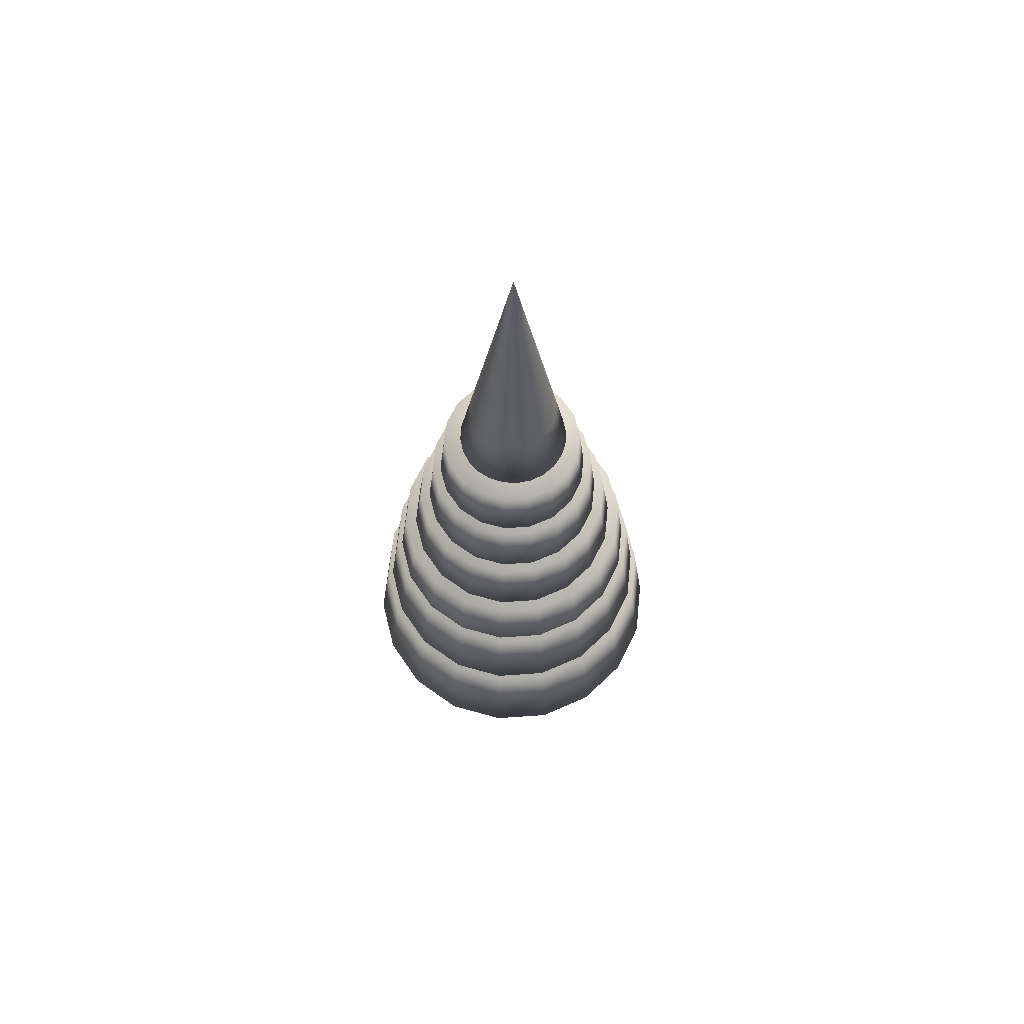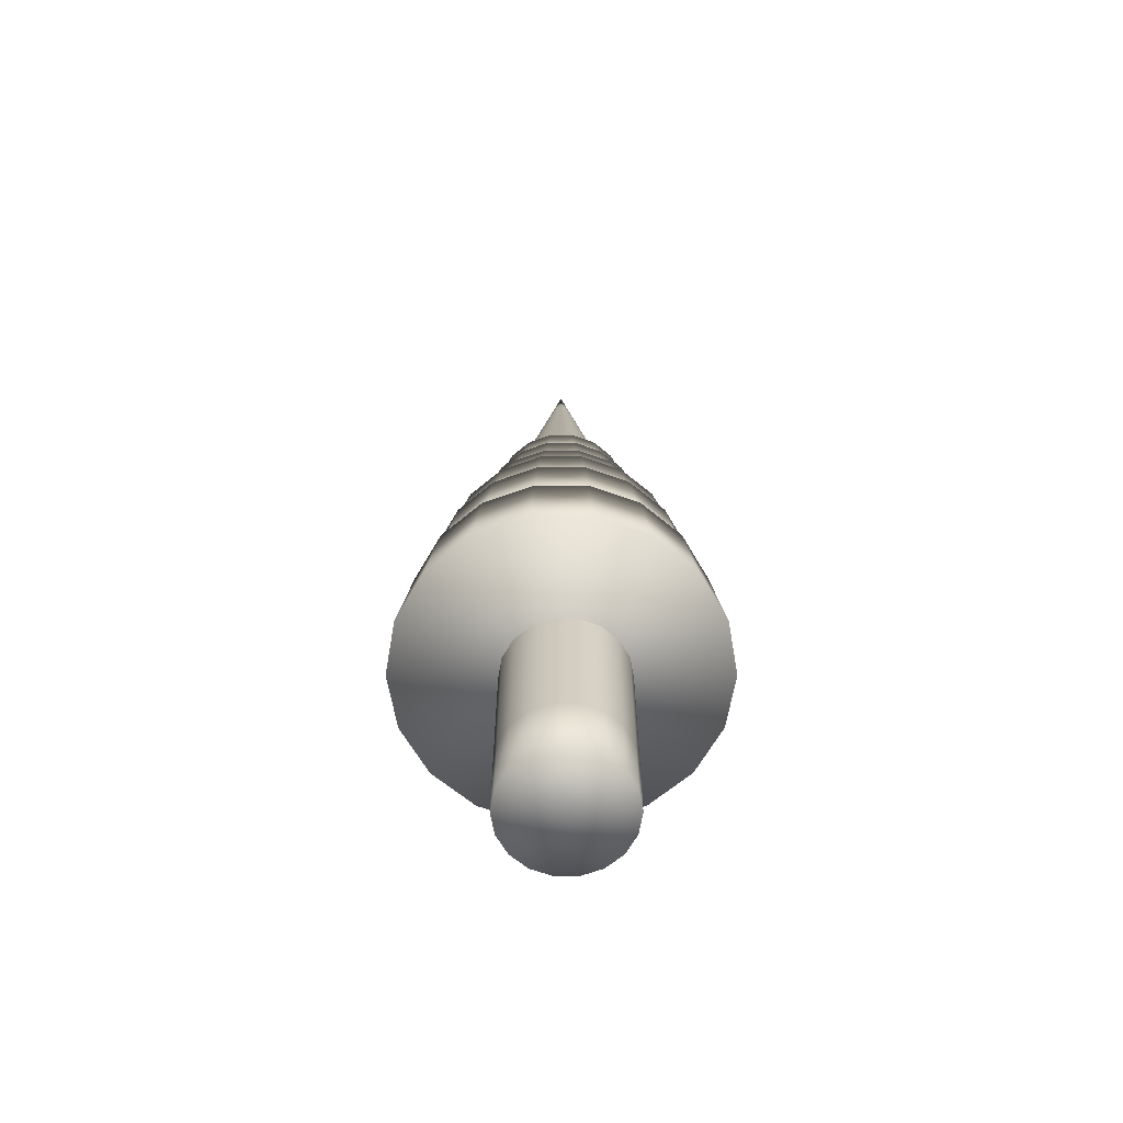
<metadata>
{"format":"obj","ext":"obj","renderer":"f3d","projection":"perspective","resolution":1024,"background":"white","views":[{"elev":64.9,"azim":115.9,"up":"+Y"},{"elev":-65.2,"azim":-79.9,"up":"+Y"}]}
</metadata>
<code>
v  -0.3188 0 0.2558
v  3.734 0 -3.145
v  4.653 0 -1.554
v  4.972 0 0.2558
v  0.5999 0 -4.955
v  2.326 0 -4.326
v  -2.964 0 -4.326
v  -1.238 0 -4.955
v  -5.29 0 -1.554
v  -4.372 0 -3.145
v  -5.29 0 2.065
v  -5.609 0 0.2558
v  -2.964 0 4.838
v  -4.372 0 3.656
v  0.5999 0 5.466
v  -1.238 0 5.466
v  3.734 0 3.656
v  2.326 0 4.838
v  4.653 0 2.065
v  4.653 6.145 -1.554
v  4.972 6.145 0.2558
v  3.734 6.145 -3.145
v  2.326 6.145 -4.326
v  0.5999 6.145 -4.955
v  -1.238 6.145 -4.955
v  -2.964 6.145 -4.326
v  -4.372 6.145 -3.145
v  -5.29 6.145 -1.554
v  -5.609 6.145 0.2558
v  -5.29 6.145 2.065
v  -4.372 6.145 3.656
v  -2.964 6.145 4.838
v  -1.238 6.145 5.466
v  0.5999 6.145 5.466
v  2.326 6.145 4.838
v  3.734 6.145 3.656
v  4.653 6.145 2.065
v  4.653 12.29 -1.554
v  4.972 12.29 0.2558
v  3.734 12.29 -3.145
v  2.326 12.29 -4.326
v  0.5999 12.29 -4.955
v  -1.238 12.29 -4.955
v  -2.964 12.29 -4.326
v  -4.372 12.29 -3.145
v  -5.29 12.29 -1.554
v  -5.609 12.29 0.2558
v  -5.29 12.29 2.065
v  -4.372 12.29 3.656
v  -2.964 12.29 4.838
v  -1.238 12.29 5.466
v  0.5999 12.29 5.466
v  2.326 12.29 4.838
v  3.734 12.29 3.656
v  4.653 12.29 2.065
v  4.653 18.44 -1.554
v  4.972 18.44 0.2558
v  3.734 18.44 -3.145
v  2.326 18.44 -4.326
v  0.5999 18.44 -4.955
v  -1.238 18.44 -4.955
v  -2.964 18.44 -4.326
v  -4.372 18.44 -3.145
v  -5.29 18.44 -1.554
v  -5.609 18.44 0.2558
v  -5.29 18.44 2.065
v  -4.372 18.44 3.656
v  -2.964 18.44 4.838
v  -1.238 18.44 5.466
v  0.5999 18.44 5.466
v  2.326 18.44 4.838
v  3.734 18.44 3.656
v  4.653 18.44 2.065
v  4.653 24.58 -1.554
v  4.972 24.58 0.2558
v  3.734 24.58 -3.145
v  2.326 24.58 -4.326
v  0.5999 24.58 -4.955
v  -1.238 24.58 -4.955
v  -2.964 24.58 -4.326
v  -4.372 24.58 -3.145
v  -5.29 24.58 -1.554
v  -5.609 24.58 0.2558
v  -5.29 24.58 2.065
v  -4.372 24.58 3.656
v  -2.964 24.58 4.838
v  -1.238 24.58 5.466
v  0.5999 24.58 5.466
v  2.326 24.58 4.838
v  3.734 24.58 3.656
v  4.653 24.58 2.065
v  4.653 30.73 -1.554
v  4.972 30.73 0.2558
v  3.734 30.73 -3.145
v  2.326 30.73 -4.326
v  0.5999 30.73 -4.955
v  -1.238 30.73 -4.955
v  -2.964 30.73 -4.326
v  -4.372 30.73 -3.145
v  -5.29 30.73 -1.554
v  -5.609 30.73 0.2558
v  -5.29 30.73 2.065
v  -4.372 30.73 3.656
v  -2.964 30.73 4.838
v  -1.238 30.73 5.466
v  0.5999 30.73 5.466
v  2.326 30.73 4.838
v  3.734 30.73 3.656
v  4.653 30.73 2.065
v  -0.3188 30.73 0.2558
o Cylinder001
g Cylinder001
f 1 2 3 4
f 1 5 6 2
f 1 7 8 5
f 1 9 10 7
f 1 11 12 9
f 1 13 14 11
f 1 15 16 13
f 1 17 18 15
f 1 4 19 17
f 4 3 20 21
f 3 2 22 20
f 2 6 23 22
f 6 5 24 23
f 5 8 25 24
f 8 7 26 25
f 7 10 27 26
f 10 9 28 27
f 9 12 29 28
f 12 11 30 29
f 11 14 31 30
f 14 13 32 31
f 13 16 33 32
f 16 15 34 33
f 15 18 35 34
f 18 17 36 35
f 17 19 37 36
f 19 4 21 37
f 21 20 38 39
f 20 22 40 38
f 22 23 41 40
f 23 24 42 41
f 24 25 43 42
f 25 26 44 43
f 26 27 45 44
f 27 28 46 45
f 28 29 47 46
f 29 30 48 47
f 30 31 49 48
f 31 32 50 49
f 32 33 51 50
f 33 34 52 51
f 34 35 53 52
f 35 36 54 53
f 36 37 55 54
f 37 21 39 55
f 39 38 56 57
f 38 40 58 56
f 40 41 59 58
f 41 42 60 59
f 42 43 61 60
f 43 44 62 61
f 44 45 63 62
f 45 46 64 63
f 46 47 65 64
f 47 48 66 65
f 48 49 67 66
f 49 50 68 67
f 50 51 69 68
f 51 52 70 69
f 52 53 71 70
f 53 54 72 71
f 54 55 73 72
f 55 39 57 73
f 57 56 74 75
f 56 58 76 74
f 58 59 77 76
f 59 60 78 77
f 60 61 79 78
f 61 62 80 79
f 62 63 81 80
f 63 64 82 81
f 64 65 83 82
f 65 66 84 83
f 66 67 85 84
f 67 68 86 85
f 68 69 87 86
f 69 70 88 87
f 70 71 89 88
f 71 72 90 89
f 72 73 91 90
f 73 57 75 91
f 75 74 92 93
f 74 76 94 92
f 76 77 95 94
f 77 78 96 95
f 78 79 97 96
f 79 80 98 97
f 80 81 99 98
f 81 82 100 99
f 82 83 101 100
f 83 84 102 101
f 84 85 103 102
f 85 86 104 103
f 86 87 105 104
f 87 88 106 105
f 88 89 107 106
f 89 90 108 107
f 90 91 109 108
f 91 75 93 109
f 110 109 93 92
f 110 92 94 95
f 110 95 96 97
f 110 97 98 99
f 110 99 100 101
f 110 101 102 103
f 110 103 104 105
f 110 105 106 107
f 110 107 108 109
v  12.22 19.55 4.632
v  9.84 19.55 8.748
v  6.2 19.55 11.8
v  1.735 19.55 13.43
v  -3.017 19.55 13.43
v  -7.483 19.55 11.8
v  -11.12 19.55 8.748
v  -13.5 19.55 4.632
v  -14.32 19.55 -0.0474
v  -13.5 19.55 -4.727
v  -11.12 19.55 -8.842
v  -7.483 19.55 -11.9
v  -3.017 19.55 -13.52
v  1.735 19.55 -13.52
v  6.2 19.55 -11.9
v  9.84 19.55 -8.842
v  12.22 19.55 -4.727
v  13.04 19.55 -0.0474
v  11.19 28.16 -4.352
v  11.95 28.16 -0.0474
v  9.001 28.16 -8.138
v  5.652 28.16 -10.95
v  1.544 28.16 -12.44
v  -2.827 28.16 -12.44
v  -6.935 28.16 -10.95
v  -10.28 28.16 -8.138
v  -12.47 28.16 -4.352
v  -13.23 28.16 -0.0474
v  -12.47 28.16 4.258
v  -10.28 28.16 8.043
v  -6.935 28.16 10.85
v  -2.827 28.16 12.35
v  1.544 28.16 12.35
v  5.652 28.16 10.85
v  9.001 28.16 8.043
v  11.19 28.16 4.258
o Cylinder002
g Cylinder002
f 111 112 113 114 115 116 117 118 119 120 121 122 123 124 125 126 127 128
f 128 127 129 130
f 127 126 131 129
f 126 125 132 131
f 125 124 133 132
f 124 123 134 133
f 123 122 135 134
f 122 121 136 135
f 121 120 137 136
f 120 119 138 137
f 119 118 139 138
f 118 117 140 139
f 117 116 141 140
f 116 115 142 141
f 115 114 143 142
f 114 113 144 143
f 113 112 145 144
f 112 111 146 145
f 111 128 130 146
f 146 130 129 131 132 133 134 135 136 137 138 139 140 141 142 143 144 145
v  10.87 27.52 4.142
v  8.741 27.52 7.825
v  5.483 27.52 10.56
v  1.486 27.52 12.01
v  -2.768 27.52 12.01
v  -6.765 27.52 10.56
v  -10.02 27.52 7.825
v  -12.15 27.52 4.142
v  -12.89 27.52 -0.0474
v  -12.15 27.52 -4.237
v  -10.02 27.52 -7.92
v  -6.765 27.52 -10.65
v  -2.768 27.52 -12.11
v  1.486 27.52 -12.11
v  5.483 27.52 -10.65
v  8.741 27.52 -7.92
v  10.87 27.52 -4.237
v  11.61 27.52 -0.0474
v  9.946 35.22 -3.901
v  10.63 35.22 -0.0474
v  7.99 35.22 -7.29
v  4.992 35.22 -9.805
v  1.315 35.22 -11.14
v  -2.598 35.22 -11.14
v  -6.275 35.22 -9.805
v  -9.272 35.22 -7.29
v  -11.23 35.22 -3.901
v  -11.91 35.22 -0.0474
v  -11.23 35.22 3.806
v  -9.272 35.22 7.195
v  -6.275 35.22 9.71
v  -2.598 35.22 11.05
v  1.315 35.22 11.05
v  4.992 35.22 9.71
v  7.99 35.22 7.195
v  9.946 35.22 3.806
o Cylinder003
g Cylinder003
f 147 148 149 150 151 152 153 154 155 156 157 158 159 160 161 162 163 164
f 164 163 165 166
f 163 162 167 165
f 162 161 168 167
f 161 160 169 168
f 160 159 170 169
f 159 158 171 170
f 158 157 172 171
f 157 156 173 172
f 156 155 174 173
f 155 154 175 174
f 154 153 176 175
f 153 152 177 176
f 152 151 178 177
f 151 150 179 178
f 150 149 180 179
f 149 148 181 180
f 148 147 182 181
f 147 164 166 182
f 182 166 165 167 168 169 170 171 172 173 174 175 176 177 178 179 180 181
v  9.758 33.31 3.738
v  7.837 33.31 7.066
v  4.892 33.31 9.537
v  1.28 33.31 10.85
v  -2.563 33.31 10.85
v  -6.175 33.31 9.537
v  -9.119 33.31 7.066
v  -11.04 33.31 3.738
v  -11.71 33.31 -0.0474
v  -11.04 33.31 -3.833
v  -9.119 33.31 -7.161
v  -6.175 33.31 -9.632
v  -2.563 33.31 -10.95
v  1.28 33.31 -10.95
v  4.892 33.31 -9.632
v  7.837 33.31 -7.161
v  9.758 33.31 -3.833
v  10.43 33.31 -0.0474
v  8.925 40.27 -3.529
v  9.54 40.27 -0.0474
v  7.158 40.27 -6.591
v  4.449 40.27 -8.864
v  1.127 40.27 -10.07
v  -2.409 40.27 -10.07
v  -5.732 40.27 -8.864
v  -8.44 40.27 -6.591
v  -10.21 40.27 -3.529
v  -10.82 40.27 -0.0474
v  -10.21 40.27 3.435
v  -8.44 40.27 6.497
v  -5.732 40.27 8.769
v  -2.409 40.27 9.979
v  1.127 40.27 9.979
v  4.449 40.27 8.769
v  7.158 40.27 6.497
v  8.925 40.27 3.435
o Cylinder004
g Cylinder004
f 183 184 185 186 187 188 189 190 191 192 193 194 195 196 197 198 199 200
f 200 199 201 202
f 199 198 203 201
f 198 197 204 203
f 197 196 205 204
f 196 195 206 205
f 195 194 207 206
f 194 193 208 207
f 193 192 209 208
f 192 191 210 209
f 191 190 211 210
f 190 189 212 211
f 189 188 213 212
f 188 187 214 213
f 187 186 215 214
f 186 185 216 215
f 185 184 217 216
f 184 183 218 217
f 183 200 202 218
f 218 202 201 203 204 205 206 207 208 209 210 211 212 213 214 215 216 217
v  8.072 39.92 3.124
v  6.462 39.92 5.913
v  3.995 39.92 7.983
v  0.9689 39.92 9.085
v  -2.252 39.92 9.085
v  -5.278 39.92 7.983
v  -7.745 39.92 5.913
v  -9.355 39.92 3.124
v  -9.914 39.92 -0.0474
v  -9.355 39.92 -3.219
v  -7.745 39.92 -6.008
v  -5.278 39.92 -8.078
v  -2.252 39.92 -9.18
v  0.9689 39.92 -9.18
v  3.995 39.92 -8.078
v  6.462 39.92 -6.008
v  8.072 39.92 -3.219
v  8.632 39.92 -0.0474
v  7.375 45.75 -2.965
v  7.889 45.75 -0.0474
v  5.893 45.75 -5.53
v  3.624 45.75 -7.435
v  0.84 45.75 -8.448
v  -2.123 45.75 -8.448
v  -4.906 45.75 -7.435
v  -7.176 45.75 -5.53
v  -8.657 45.75 -2.965
v  -9.171 45.75 -0.0474
v  -8.657 45.75 2.87
v  -7.176 45.75 5.436
v  -4.906 45.75 7.34
v  -2.123 45.75 8.353
v  0.84 45.75 8.353
v  3.624 45.75 7.34
v  5.893 45.75 5.436
v  7.375 45.75 2.87
o Cylinder005
g Cylinder005
f 219 220 221 222 223 224 225 226 227 228 229 230 231 232 233 234 235 236
f 236 235 237 238
f 235 234 239 237
f 234 233 240 239
f 233 232 241 240
f 232 231 242 241
f 231 230 243 242
f 230 229 244 243
f 229 228 245 244
f 228 227 246 245
f 227 226 247 246
f 226 225 248 247
f 225 224 249 248
f 224 223 250 249
f 223 222 251 250
f 222 221 252 251
f 221 220 253 252
f 220 219 254 253
f 219 236 238 254
f 254 238 237 239 240 241 242 243 244 245 246 247 248 249 250 251 252 253
v  6.679 44.92 2.617
v  5.326 44.92 4.96
v  3.254 44.92 6.699
v  0.7114 44.92 7.624
v  -1.994 44.92 7.624
v  -4.536 44.92 6.699
v  -6.609 44.92 4.96
v  -7.961 44.92 2.617
v  -8.431 44.92 -0.0474
v  -7.961 44.92 -2.712
v  -6.609 44.92 -5.055
v  -4.536 44.92 -6.794
v  -1.994 44.92 -7.719
v  0.7114 44.92 -7.719
v  3.254 44.92 -6.794
v  5.326 44.92 -5.055
v  6.679 44.92 -2.712
v  7.149 44.92 -0.0474
v  6.093 51.06 -2.498
v  6.525 51.06 -0.0474
v  4.848 51.06 -4.654
v  2.942 51.06 -6.253
v  0.6031 51.06 -7.104
v  -1.886 51.06 -7.104
v  -4.224 51.06 -6.253
v  -6.131 51.06 -4.654
v  -7.375 51.06 -2.498
v  -7.807 51.06 -0.0474
v  -7.375 51.06 2.404
v  -6.131 51.06 4.559
v  -4.224 51.06 6.159
v  -1.886 51.06 7.01
v  0.6031 51.06 7.01
v  2.942 51.06 6.159
v  4.848 51.06 4.559
v  6.093 51.06 2.404
o Cylinder006
g Cylinder006
f 255 256 257 258 259 260 261 262 263 264 265 266 267 268 269 270 271 272
f 272 271 273 274
f 271 270 275 273
f 270 269 276 275
f 269 268 277 276
f 268 267 278 277
f 267 266 279 278
f 266 265 280 279
f 265 264 281 280
f 264 263 282 281
f 263 262 283 282
f 262 261 284 283
f 261 260 285 284
f 260 259 286 285
f 259 258 287 286
f 258 257 288 287
f 257 256 289 288
f 256 255 290 289
f 255 272 274 290
f 290 274 273 275 276 277 278 279 280 281 282 283 284 285 286 287 288 289
v  5.492 50.75 2.185
v  4.359 50.75 4.148
v  2.622 50.75 5.605
v  0.4921 50.75 6.38
v  -1.775 50.75 6.38
v  -3.905 50.75 5.605
v  -5.641 50.75 4.148
v  -6.775 50.75 2.185
v  -7.168 50.75 -0.0474
v  -6.775 50.75 -2.28
v  -5.641 50.75 -4.243
v  -3.905 50.75 -5.7
v  -1.775 50.75 -6.475
v  0.4921 50.75 -6.475
v  2.622 50.75 -5.7
v  4.359 50.75 -4.243
v  5.492 50.75 -2.28
v  5.886 50.75 -0.0474
v  5.001 55.9 -2.101
v  5.363 55.9 -0.0474
v  3.958 55.9 -3.907
v  2.361 55.9 -5.247
v  0.4013 55.9 -5.96
v  -1.684 55.9 -5.96
v  -3.643 55.9 -5.247
v  -5.241 55.9 -3.907
v  -6.283 55.9 -2.101
v  -6.645 55.9 -0.0474
v  -6.283 55.9 2.006
v  -5.241 55.9 3.812
v  -3.643 55.9 5.152
v  -1.684 55.9 5.865
v  0.4013 55.9 5.865
v  2.361 55.9 5.152
v  3.958 55.9 3.812
v  5.001 55.9 2.006
o Cylinder007
g Cylinder007
f 291 292 293 294 295 296 297 298 299 300 301 302 303 304 305 306 307 308
f 308 307 309 310
f 307 306 311 309
f 306 305 312 311
f 305 304 313 312
f 304 303 314 313
f 303 302 315 314
f 302 301 316 315
f 301 300 317 316
f 300 299 318 317
f 299 298 319 318
f 298 297 320 319
f 297 296 321 320
f 296 295 322 321
f 295 294 323 322
f 294 293 324 323
f 293 292 325 324
f 292 291 326 325
f 291 308 310 326
f 326 310 309 311 312 313 314 315 316 317 318 319 320 321 322 323 324 325
v  -0.8503 56.2 -0.0663
v  3.2 56.2 -2.405
v  3.667 56.2 -1.277
v  3.826 56.2 -0.0663
v  1.488 56.2 -4.116
v  2.457 56.2 -3.373
v  -0.8503 56.2 -4.743
v  0.3601 56.2 -4.583
v  -3.188 56.2 -4.116
v  -2.061 56.2 -4.583
v  -4.9 56.2 -2.405
v  -4.157 56.2 -3.373
v  -5.527 56.2 -0.0663
v  -5.367 56.2 -1.277
v  -4.9 56.2 2.272
v  -5.367 56.2 1.144
v  -3.188 56.2 3.984
v  -4.157 56.2 3.24
v  -0.8503 56.2 4.61
v  -2.061 56.2 4.451
v  1.488 56.2 3.984
v  0.3601 56.2 4.451
v  3.2 56.2 2.272
v  2.457 56.2 3.24
v  3.667 56.2 1.144
v  2.763 61.23 -1.035
v  2.891 61.23 -0.0663
v  2.39 61.23 -1.937
v  1.795 61.23 -2.712
v  1.02 61.23 -3.306
v  0.118 61.23 -3.68
v  -0.8503 61.23 -3.808
v  -1.819 61.23 -3.68
v  -2.721 61.23 -3.306
v  -3.496 61.23 -2.712
v  -4.09 61.23 -1.937
v  -4.464 61.23 -1.035
v  -4.591 61.23 -0.0663
v  -4.464 61.23 0.902
v  -4.09 61.23 1.804
v  -3.496 61.23 2.579
v  -2.721 61.23 3.174
v  -1.819 61.23 3.547
v  -0.8503 61.23 3.675
v  0.118 61.23 3.547
v  1.02 61.23 3.174
v  1.795 61.23 2.579
v  2.39 61.23 1.804
v  2.763 61.23 0.902
v  1.86 66.26 -0.7925
v  1.956 66.26 -0.0663
v  1.58 66.26 -1.469
v  1.134 66.26 -2.05
v  0.5527 66.26 -2.496
v  -0.124 66.26 -2.777
v  -0.8503 66.26 -2.872
v  -1.577 66.26 -2.777
v  -2.253 66.26 -2.496
v  -2.834 66.26 -2.05
v  -3.28 66.26 -1.469
v  -3.561 66.26 -0.7925
v  -3.656 66.26 -0.0663
v  -3.561 66.26 0.6599
v  -3.28 66.26 1.337
v  -2.834 66.26 1.918
v  -2.253 66.26 2.364
v  -1.577 66.26 2.644
v  -0.8503 66.26 2.74
v  -0.124 66.26 2.644
v  0.5527 66.26 2.364
v  1.134 66.26 1.918
v  1.58 66.26 1.337
v  1.86 66.26 0.6599
v  0.9566 71.29 -0.5504
v  1.02 71.29 -0.0663
v  0.7697 71.29 -1.002
v  0.4724 71.29 -1.389
v  0.085 71.29 -1.686
v  -0.3661 71.29 -1.873
v  -0.8503 71.29 -1.937
v  -1.334 71.29 -1.873
v  -1.786 71.29 -1.686
v  -2.173 71.29 -1.389
v  -2.47 71.29 -1.002
v  -2.657 71.29 -0.5504
v  -2.721 71.29 -0.0663
v  -2.657 71.29 0.4179
v  -2.47 71.29 0.869
v  -2.173 71.29 1.256
v  -1.786 71.29 1.554
v  -1.334 71.29 1.741
v  -0.8503 71.29 1.804
v  -0.3661 71.29 1.741
v  0.085 71.29 1.554
v  0.4724 71.29 1.256
v  0.7697 71.29 0.869
v  0.9566 71.29 0.4179
v  0.0532 76.32 -0.3084
v  0.085 76.32 -0.0663
v  -0.0403 76.32 -0.5339
v  -0.1889 76.32 -0.7276
v  -0.3826 76.32 -0.8763
v  -0.6082 76.32 -0.9697
v  -0.8503 76.32 -1.002
v  -1.092 76.32 -0.9697
v  -1.318 76.32 -0.8763
v  -1.512 76.32 -0.7276
v  -1.66 76.32 -0.5339
v  -1.754 76.32 -0.3084
v  -1.786 76.32 -0.0663
v  -1.754 76.32 0.1758
v  -1.66 76.32 0.4014
v  -1.512 76.32 0.5951
v  -1.318 76.32 0.7437
v  -1.092 76.32 0.8371
v  -0.8503 76.32 0.869
v  -0.6082 76.32 0.8371
v  -0.3826 76.32 0.7437
v  -0.1889 76.32 0.5951
v  -0.0403 76.32 0.4014
v  0.0532 76.32 0.1758
v  -0.8503 81.35 -0.0663
o Cone001
g Cone001
f 327 328 329 330
f 327 331 332 328
f 327 333 334 331
f 327 335 336 333
f 327 337 338 335
f 327 339 340 337
f 327 341 342 339
f 327 343 344 341
f 327 345 346 343
f 327 347 348 345
f 327 349 350 347
f 327 330 351 349
f 330 329 352 353
f 329 328 354 352
f 328 332 355 354
f 332 331 356 355
f 331 334 357 356
f 334 333 358 357
f 333 336 359 358
f 336 335 360 359
f 335 338 361 360
f 338 337 362 361
f 337 340 363 362
f 340 339 364 363
f 339 342 365 364
f 342 341 366 365
f 341 344 367 366
f 344 343 368 367
f 343 346 369 368
f 346 345 370 369
f 345 348 371 370
f 348 347 372 371
f 347 350 373 372
f 350 349 374 373
f 349 351 375 374
f 351 330 353 375
f 353 352 376 377
f 352 354 378 376
f 354 355 379 378
f 355 356 380 379
f 356 357 381 380
f 357 358 382 381
f 358 359 383 382
f 359 360 384 383
f 360 361 385 384
f 361 362 386 385
f 362 363 387 386
f 363 364 388 387
f 364 365 389 388
f 365 366 390 389
f 366 367 391 390
f 367 368 392 391
f 368 369 393 392
f 369 370 394 393
f 370 371 395 394
f 371 372 396 395
f 372 373 397 396
f 373 374 398 397
f 374 375 399 398
f 375 353 377 399
f 377 376 400 401
f 376 378 402 400
f 378 379 403 402
f 379 380 404 403
f 380 381 405 404
f 381 382 406 405
f 382 383 407 406
f 383 384 408 407
f 384 385 409 408
f 385 386 410 409
f 386 387 411 410
f 387 388 412 411
f 388 389 413 412
f 389 390 414 413
f 390 391 415 414
f 391 392 416 415
f 392 393 417 416
f 393 394 418 417
f 394 395 419 418
f 395 396 420 419
f 396 397 421 420
f 397 398 422 421
f 398 399 423 422
f 399 377 401 423
f 401 400 424 425
f 400 402 426 424
f 402 403 427 426
f 403 404 428 427
f 404 405 429 428
f 405 406 430 429
f 406 407 431 430
f 407 408 432 431
f 408 409 433 432
f 409 410 434 433
f 410 411 435 434
f 411 412 436 435
f 412 413 437 436
f 413 414 438 437
f 414 415 439 438
f 415 416 440 439
f 416 417 441 440
f 417 418 442 441
f 418 419 443 442
f 419 420 444 443
f 420 421 445 444
f 421 422 446 445
f 422 423 447 446
f 423 401 425 447
f 425 424 448 448
f 424 426 448 448
f 426 427 448 448
f 427 428 448 448
f 428 429 448 448
f 429 430 448 448
f 430 431 448 448
f 431 432 448 448
f 432 433 448 448
f 433 434 448 448
f 434 435 448 448
f 435 436 448 448
f 436 437 448 448
f 437 438 448 448
f 438 439 448 448
f 439 440 448 448
f 440 441 448 448
f 441 442 448 448
f 442 443 448 448
f 443 444 448 448
f 444 445 448 448
f 445 446 448 448
f 446 447 448 448
f 447 425 448 448
f 448 448 448 448
f 448 448 448 448
f 448 448 448 448
f 448 448 448 448
f 448 448 448 448
f 448 448 448 448
f 448 448 448 448
f 448 448 448 448
f 448 448 448 448
f 448 448 448 448
f 448 448 448 448
f 448 448 448 448

</code>
